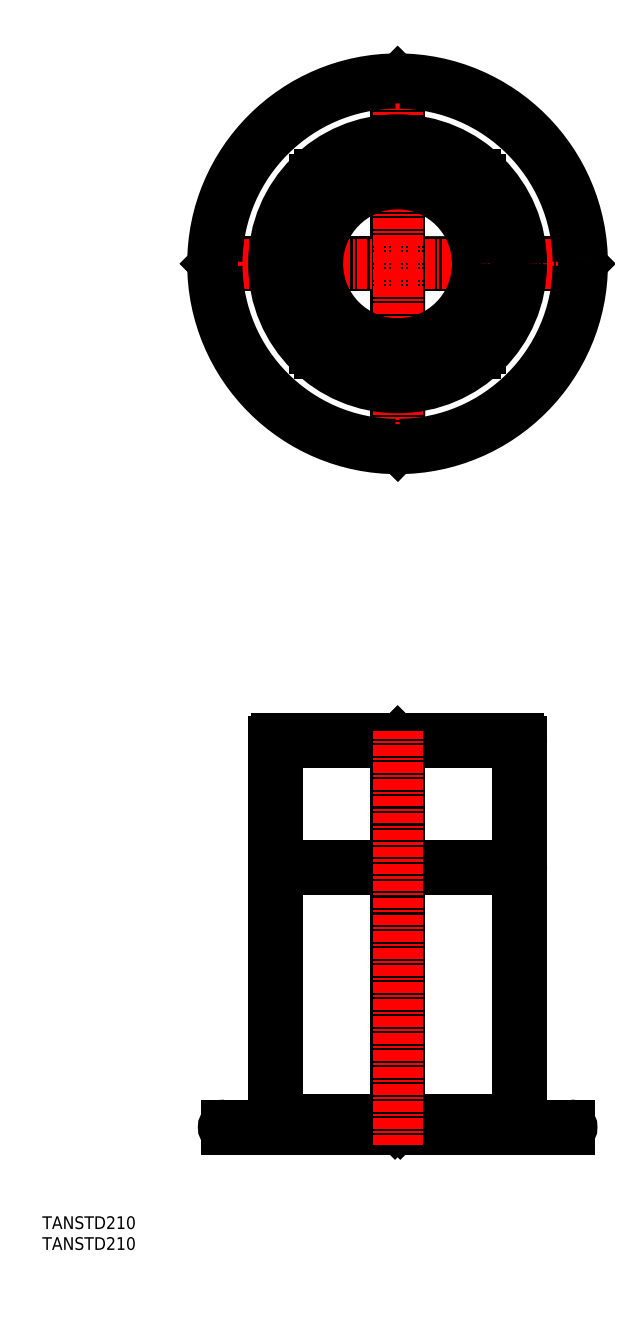
<metadata>
{"format":"dxf","ext":"dxf","renderer":"ezdxf+matplotlib","layout":"modelspace","background":"white","min_lineweight":24,"dpi":150}
</metadata>
<code>
0
SECTION
2
ENTITIES
0
TEXT
8
0
10
-32.34
20
-238.9
30
0
40
12
1
TANSTD210
0
TEXT
8
0
10
-32.34
20
-258.6
30
0
40
12
1
TANSTD210
0
LINE
8
0
10
188
20
224.7
30
0
11
418
21
224.7
31
0
0
LINE
8
0
10
305.6
20
104.7
30
0
11
418
21
104.7
31
0
0
LINE
8
0
10
140.6
20
-145.3
30
0
11
465.6
21
-145.3
31
0
0
ARC
8
0
10
140.6
20
-142.8
30
0
40
2.5
50
90
51
270
0
ARC
8
0
10
465.6
20
-142.8
30
0
40
2.5
50
270
51
90
0
LINE
8
0
10
140.6
20
-140.3
30
0
11
465.6
21
-140.3
31
0
0
ARC
8
0
10
188
20
-137.8
30
0
40
2.5
50
90
51
270
0
ARC
8
0
10
418
20
-137.8
30
0
40
2.5
50
270
51
90
0
LINE
8
0
10
188
20
-135.3
30
0
11
300.6
21
-135.3
31
0
0
LINE
8
0
10
305.6
20
-135.3
30
0
11
418
21
-135.3
31
0
0
LINE
8
0
10
305.6
20
99.72
30
0
11
418
21
99.72
31
0
0
ARC
8
0
10
418
20
102.2
30
0
40
2.5
50
270
51
90
0
LINE
8
0
10
188
20
219.7
30
0
11
300.6
21
219.7
31
0
0
ARC
8
0
10
188
20
222.2
30
0
40
2.5
50
90
51
270
0
LINE
8
0
10
305.6
20
219.7
30
0
11
418
21
219.7
31
0
0
ARC
8
0
10
418
20
222.2
30
0
40
2.5
50
270
51
90
0
LINE
8
0
10
473.1
20
669.8
30
0
11
420.5
21
669.8
31
0
0
LINE
8
0
10
415.5
20
669.8
30
0
11
383
21
669.8
31
0
0
LINE
8
0
10
378
20
669.8
30
0
11
305.5
21
669.8
31
0
0
LINE
8
0
10
300.6
20
669.8
30
0
11
228.2
21
669.8
31
0
0
LINE
8
0
10
223.1
20
669.8
30
0
11
190.6
21
669.8
31
0
0
LINE
8
0
10
185.6
20
669.8
30
0
11
133.1
21
669.8
31
0
0
LINE
8
0
10
473.1
20
674.8
30
0
11
420.5
21
674.8
31
0
0
LINE
8
0
10
415.5
20
674.8
30
0
11
383
21
674.8
31
0
0
LINE
8
0
10
378
20
674.8
30
0
11
305.4
21
674.8
31
0
0
LINE
8
0
10
300.6
20
674.8
30
0
11
228.2
21
674.8
31
0
0
LINE
8
0
10
223.1
20
674.8
30
0
11
190.6
21
674.8
31
0
0
LINE
8
0
10
185.6
20
674.8
30
0
11
133.1
21
674.8
31
0
0
LINE
8
0
10
300.6
20
842.3
30
0
11
300.6
21
789.8
31
0
0
LINE
8
0
10
300.6
20
784.8
30
0
11
300.6
21
757.3
31
0
0
LINE
8
0
10
300.6
20
747.3
30
0
11
300.6
21
674.8
31
0
0
LINE
8
0
10
305.6
20
747.3
30
0
11
305.6
21
674.8
31
0
0
LINE
8
0
10
300.6
20
669.8
30
0
11
300.6
21
597.4
31
0
0
LINE
8
0
10
300.6
20
587.3
30
0
11
300.6
21
559.9
31
0
0
LINE
8
0
10
300.6
20
554.9
30
0
11
300.6
21
502.4
31
0
0
LINE
8
0
10
305.6
20
842.3
30
0
11
305.6
21
789.8
31
0
0
LINE
8
0
10
305.6
20
784.8
30
0
11
305.6
21
757.3
31
0
0
LINE
8
0
10
305.5
20
669.8
30
0
11
305.5
21
597.4
31
0
0
LINE
8
0
10
305.5
20
554.9
30
0
11
305.6
21
502.4
31
0
0
LINE
8
0
10
420.5
20
222.2
30
0
11
420.5
21
-137.8
31
0
0
LINE
8
0
10
415.5
20
219.7
30
0
11
415.5
21
104.7
31
0
0
LINE
8
0
10
415.5
20
99.72
30
0
11
415.5
21
-135.3
31
0
0
LINE
8
0
10
382.1
20
752.3
30
0
11
305.6
21
752.3
31
0
0
LINE
8
0
10
300.6
20
752.3
30
0
11
223.9
21
752.3
31
0
0
LINE
8
0
10
376.7
20
757.3
30
0
11
305.6
21
757.3
31
0
0
LINE
8
0
10
300.6
20
757.3
30
0
11
229.3
21
757.3
31
0
0
LINE
8
0
10
376.7
20
587.3
30
0
11
305.6
21
587.3
31
0
0
LINE
8
0
10
300.6
20
587.3
30
0
11
229.3
21
587.3
31
0
0
LINE
8
0
10
382.1
20
592.3
30
0
11
305.6
21
592.3
31
0
0
LINE
8
0
10
300.6
20
592.3
30
0
11
223.9
21
592.3
31
0
0
LINE
8
0
10
305.4
20
674.8
30
0
11
300.6
21
669.8
31
0
0
LINE
8
0
10
300.6
20
674.8
30
0
11
305.5
21
669.8
31
0
0
LINE
8
0
10
475.6
20
672.3
30
0
11
473.1
21
669.8
31
0
0
LINE
8
0
10
473.1
20
674.8
30
0
11
475.6
21
672.3
31
0
0
LINE
8
0
10
383
20
674.8
30
0
11
380.5
21
672.3
31
0
0
LINE
8
0
10
380.5
20
672.3
30
0
11
383
21
669.8
31
0
0
LINE
8
0
10
225.6
20
672.3
30
0
11
223.1
21
669.8
31
0
0
LINE
8
0
10
223.1
20
674.8
30
0
11
225.6
21
672.3
31
0
0
LINE
8
0
10
133.1
20
674.8
30
0
11
130.6
21
672.3
31
0
0
LINE
8
0
10
130.6
20
672.3
30
0
11
133.1
21
669.8
31
0
0
LINE
8
0
10
305.6
20
757.3
30
0
11
300.6
21
752.3
31
0
0
LINE
8
0
10
300.6
20
757.3
30
0
11
305.6
21
752.3
31
0
0
LINE
8
0
10
305.6
20
752.3
30
0
11
303.1
21
749.8
31
0
0
LINE
8
0
10
300.6
20
752.3
30
0
11
303.1
21
749.8
31
0
0
LINE
8
0
10
305.6
20
587.3
30
0
11
300.6
21
592.3
31
0
0
LINE
8
0
10
300.6
20
587.3
30
0
11
305.6
21
592.3
31
0
0
LINE
8
0
10
305.6
20
592.4
30
0
11
303.1
21
594.9
31
0
0
LINE
8
0
10
300.6
20
592.4
30
0
11
303.1
21
594.9
31
0
0
LINE
8
0
10
303.1
20
844.8
30
0
11
300.6
21
842.3
31
0
0
LINE
8
0
10
303.1
20
844.8
30
0
11
305.6
21
842.3
31
0
0
LINE
8
0
10
303.1
20
499.9
30
0
11
300.6
21
502.4
31
0
0
LINE
8
0
10
303.1
20
499.9
30
0
11
305.6
21
502.4
31
0
0
LINE
8
0
10
305.6
20
-135.3
30
0
11
305.6
21
99.72
31
0
0
LINE
8
0
10
305.6
20
104.7
30
0
11
305.6
21
219.7
31
0
0
LINE
8
0
10
300.6
20
-135.3
30
0
11
300.6
21
99.72
31
0
0
LINE
8
0
10
300.6
20
104.7
30
0
11
300.6
21
219.7
31
0
0
LINE
8
0
10
303.1
20
222.2
30
0
11
300.6
21
219.7
31
0
0
LINE
8
0
10
303.1
20
222.2
30
0
11
305.6
21
219.7
31
0
0
LINE
8
0
10
305.6
20
-135.3
30
0
11
300.6
21
-140.3
31
0
0
LINE
8
0
10
300.6
20
-135.3
30
0
11
305.6
21
-140.3
31
0
0
LINE
8
0
10
300.6
20
104.7
30
0
11
188
21
104.7
31
0
0
LINE
8
0
10
300.6
20
99.72
30
0
11
188
21
99.72
31
0
0
ARC
8
0
10
188
20
102.2
30
0
40
2.5
50
90
51
270
0
LINE
8
0
10
185.5
20
222.2
30
0
11
185.5
21
-137.8
31
0
0
LINE
8
0
10
190.5
20
219.7
30
0
11
190.5
21
104.7
31
0
0
LINE
8
0
10
190.5
20
99.72
30
0
11
190.5
21
-135.3
31
0
0
LINE
8
0
10
305.6
20
104.7
30
0
11
300.6
21
99.72
31
0
0
LINE
8
0
10
300.6
20
104.7
30
0
11
305.6
21
99.72
31
0
0
LINE
8
CENTER
10
120.6
20
672.3
30
0
11
483.3
21
672.3
31
0
0
LINE
8
CENTER
10
303
20
481.3
30
0
11
303
21
852.2
31
0
0
LINE
8
CENTER
10
303.1
20
-160
30
0
11
303.1
21
231
31
0
0
LINE
8
0
10
305.6
20
587.3
30
0
11
305.6
21
559.9
31
0
0
CIRCLE
8
0
10
303
20
672.3
30
0
40
175
0
ARC
8
0
10
303
20
672.3
30
0
40
170
50
90.81
51
179.2
0
ARC
8
0
10
303
20
672.3
30
0
40
170
50
0.8423
51
89.13
0
ARC
8
0
10
303
20
672.3
30
0
40
170
50
180.8
51
269.2
0
ARC
8
0
10
303
20
672.3
30
0
40
170
50
270.8
51
359.2
0
CIRCLE
8
0
10
303
20
672.3
30
0
40
112.5
0
CIRCLE
8
0
10
303
20
672.3
30
0
40
117.5
0
CIRCLE
8
0
10
303
20
672.3
30
0
40
75
0
ARC
8
0
10
303
20
672.3
30
0
40
80
50
1.79
51
178.2
0
ARC
8
0
10
303
20
672.3
30
0
40
80
50
181.8
51
358.2
0
VIEWPORT
8
0
10
144.3
20
114
30
0
40
523.1
41
314
68
    -1
69
     1
0
VIEWPORT
8
0
10
142.6
20
99.11
30
0
40
228.1
41
158.6
68
     1
69
     2
0
ENDSEC
0
EOF

</code>
